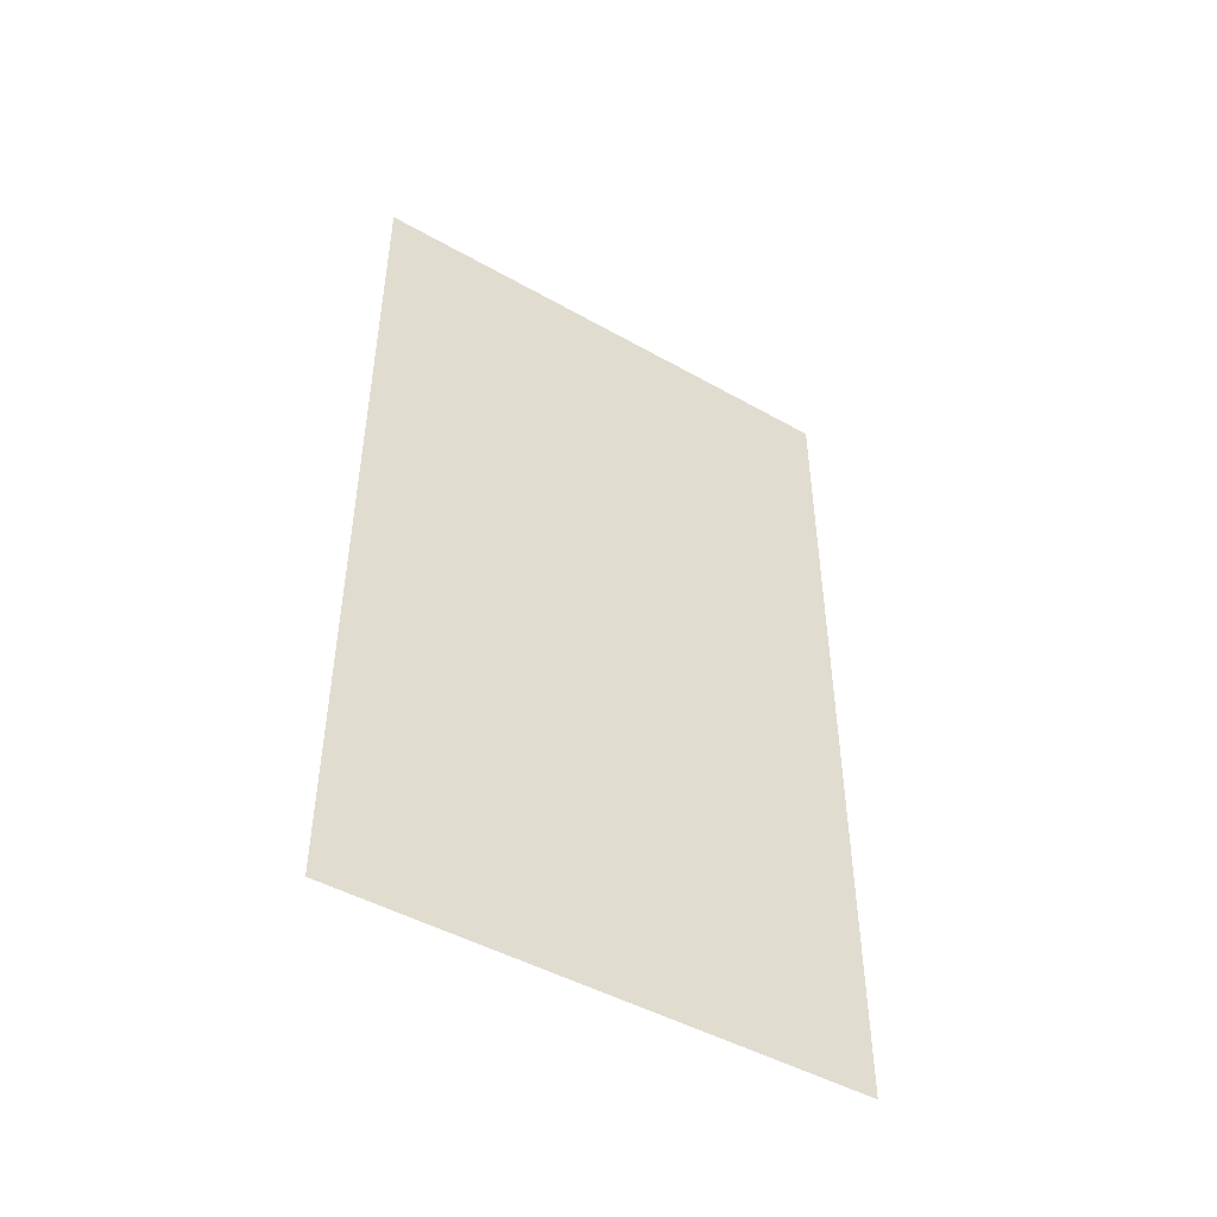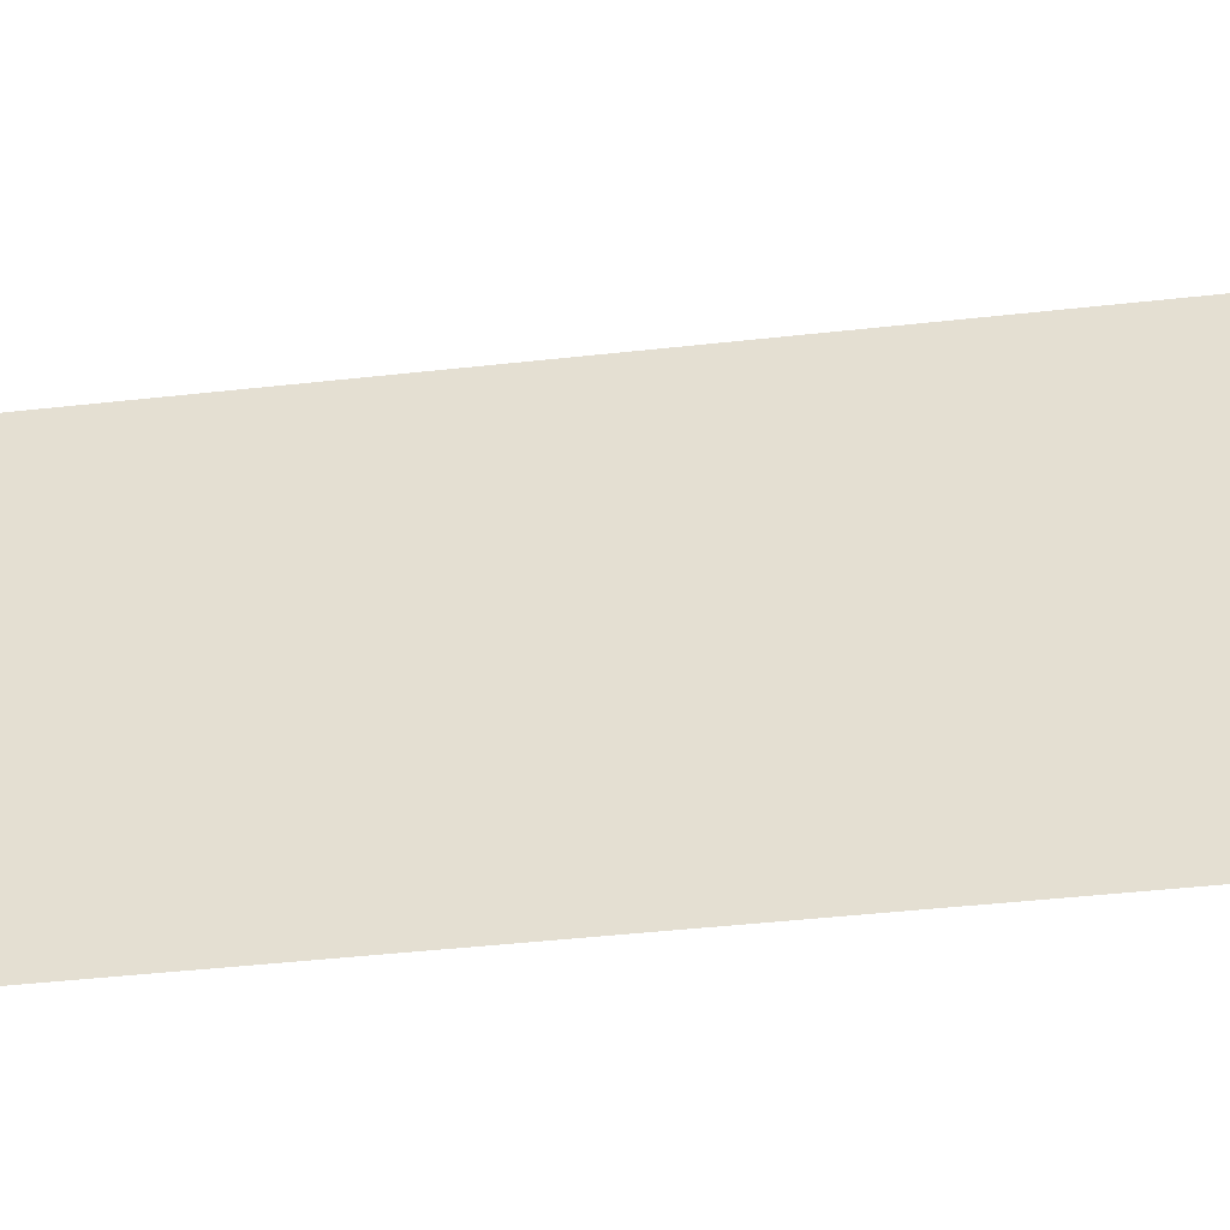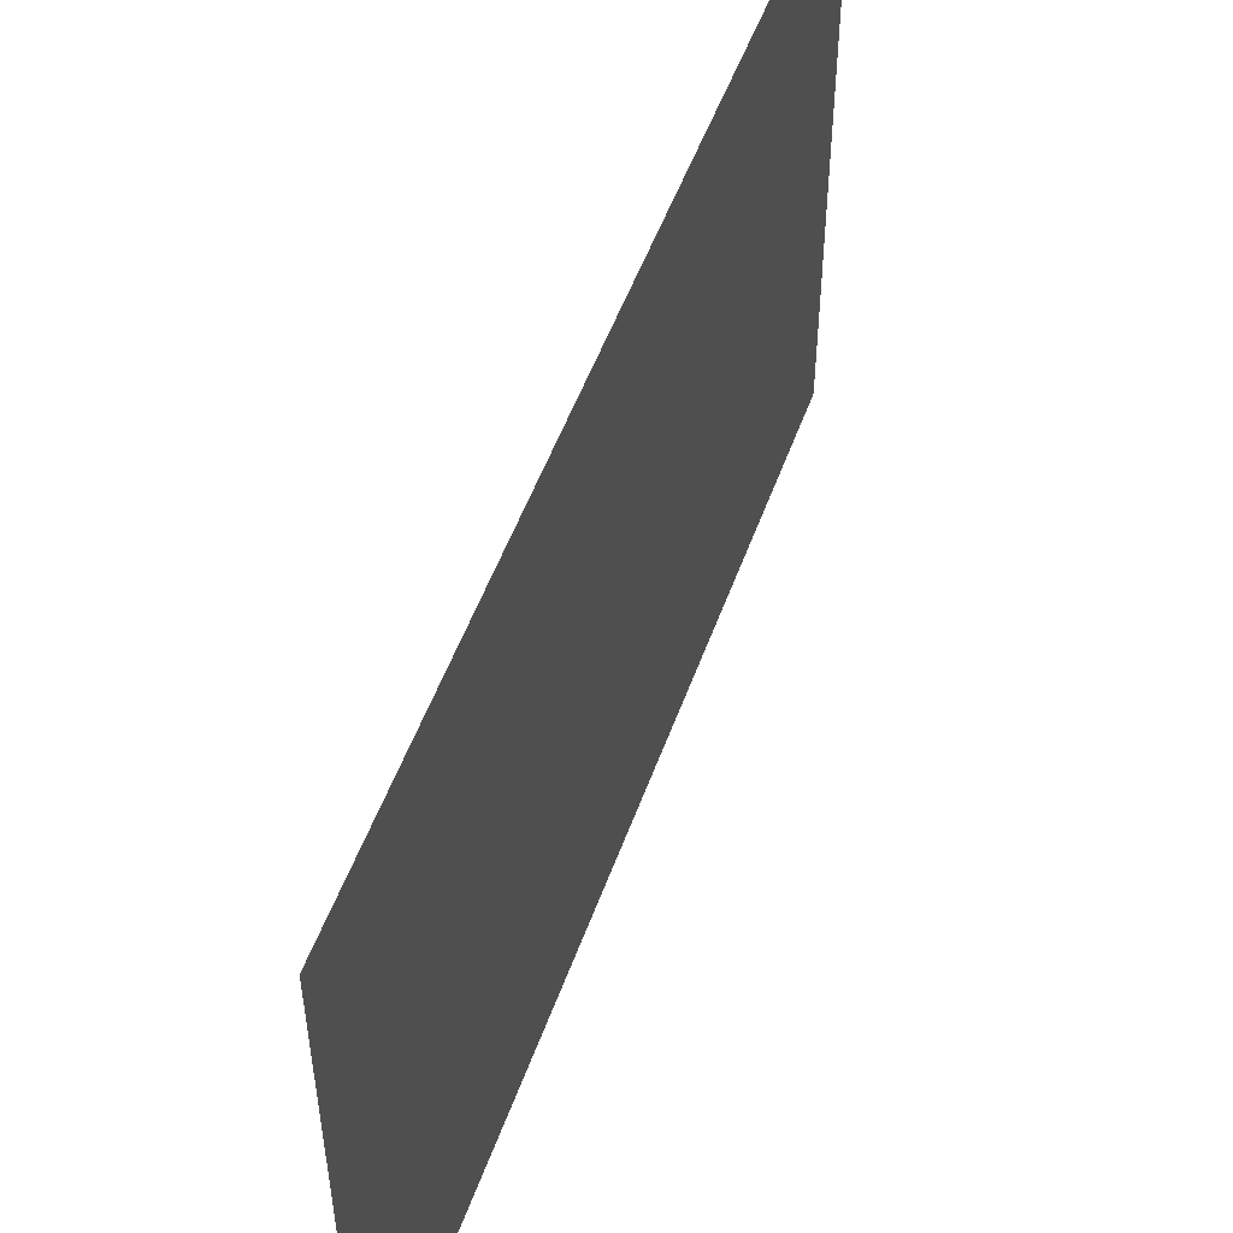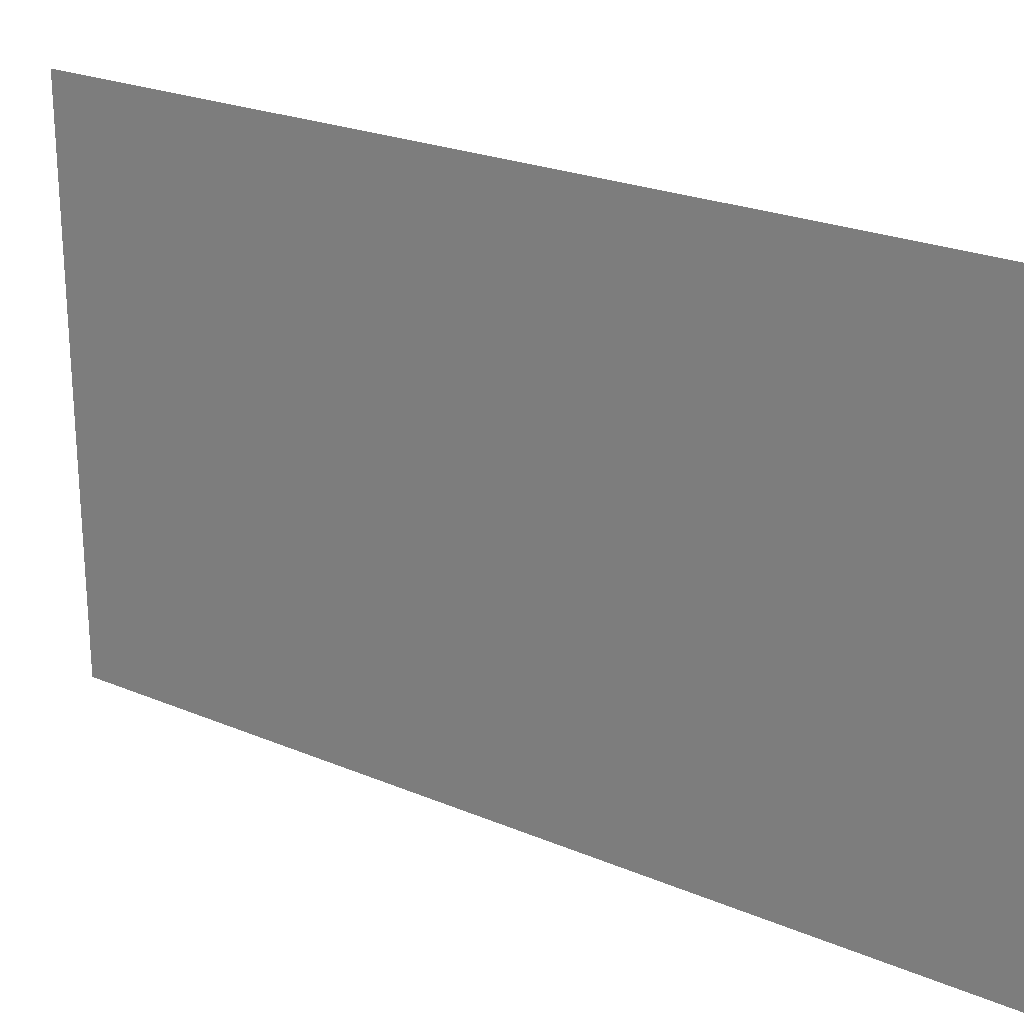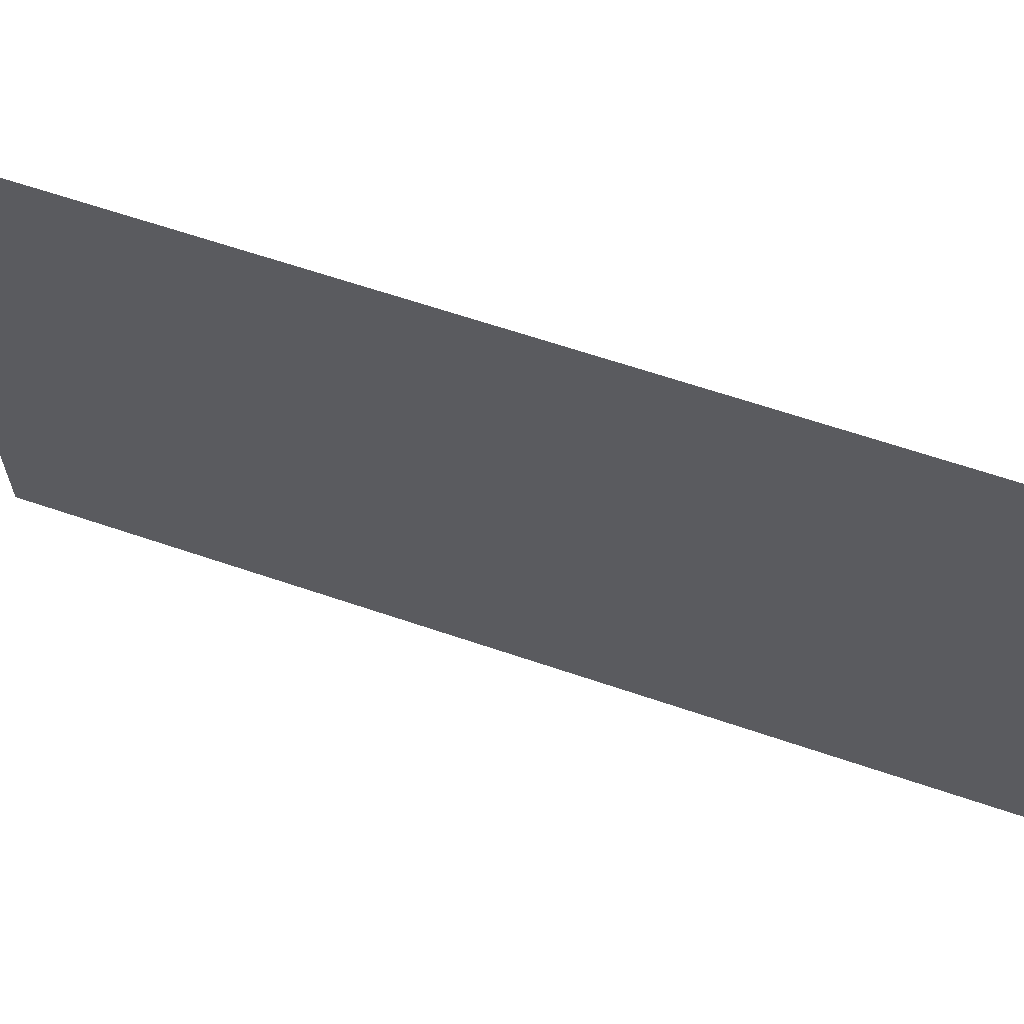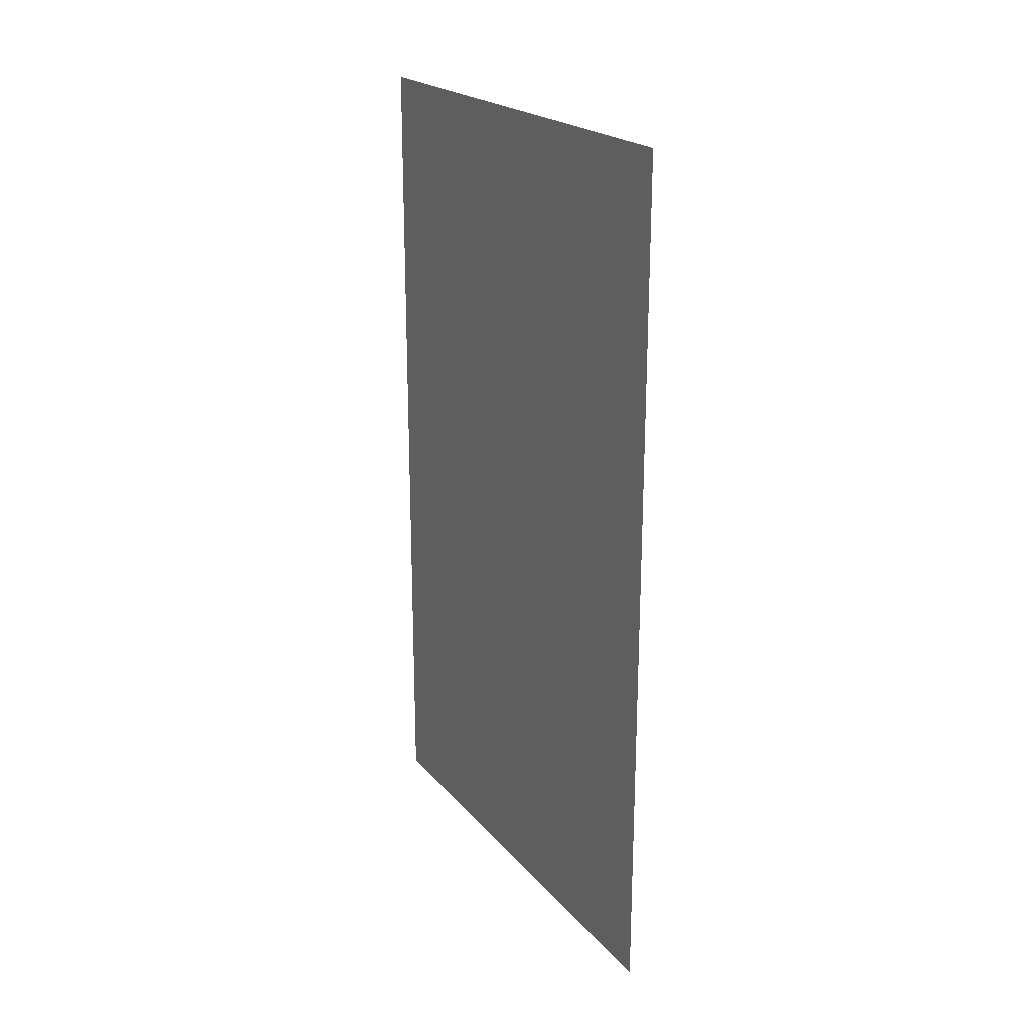
<metadata>
{"format":"obj","ext":"obj","renderer":"f3d","projection":"perspective","resolution":1024,"background":"white","views":[{"elev":-46.9,"azim":57.3,"up":"+Z"},{"elev":-48.6,"azim":96.9,"up":"+Y"},{"elev":52.2,"azim":19.5,"up":"+Y"},{"elev":23.4,"azim":125.6,"up":"+Y"},{"elev":63.9,"azim":109.0,"up":"+Y"},{"elev":21.3,"azim":-28.6,"up":"+Z"}]}
</metadata>
<code>
o Plane.001
v 2.5 3 2.5
v 2.5 0 2.5
v 2.5 3 -2.5
v 2.5 0 -2.5
f 1 2 4 3

</code>
